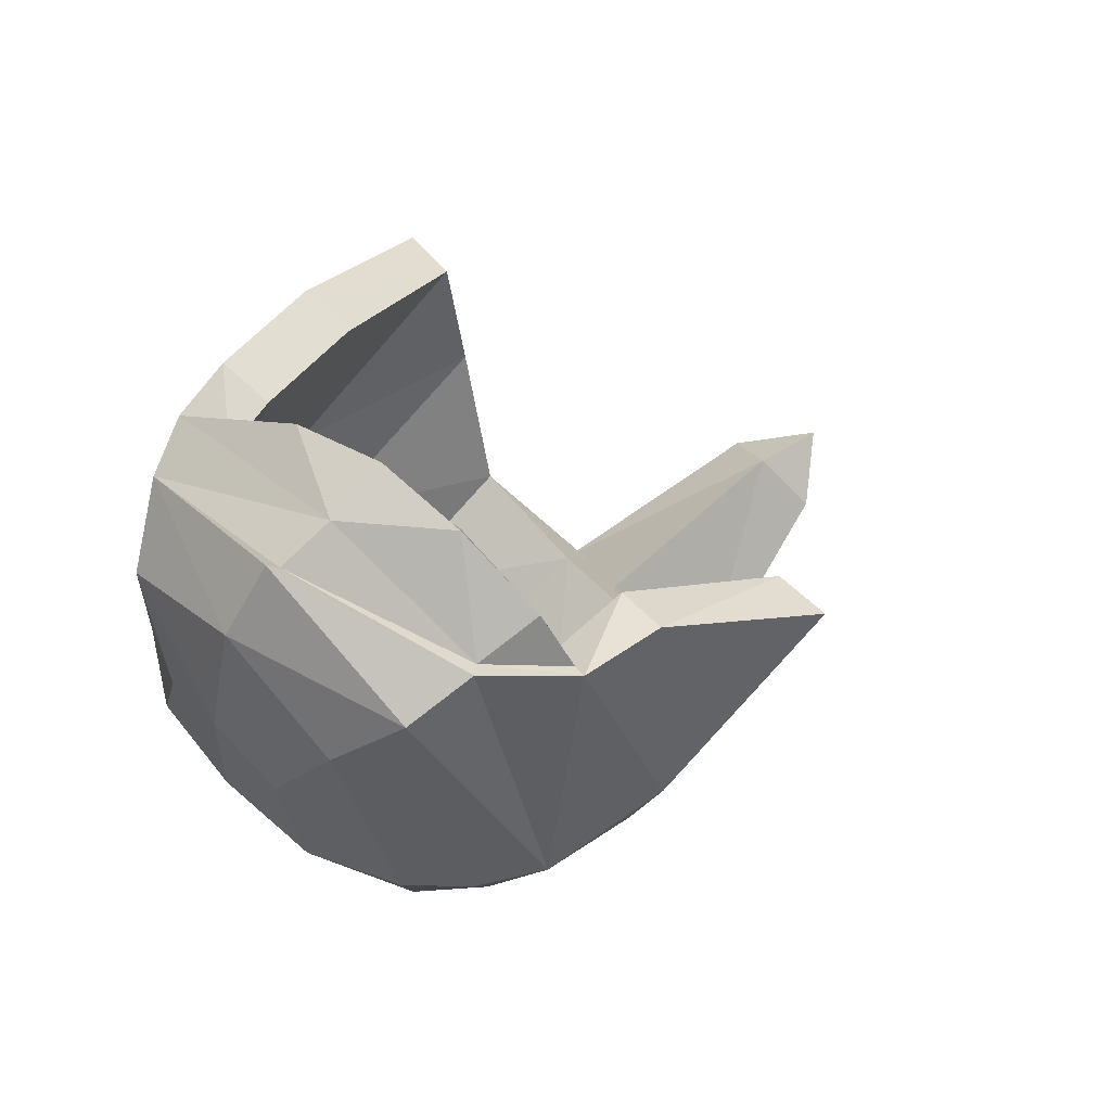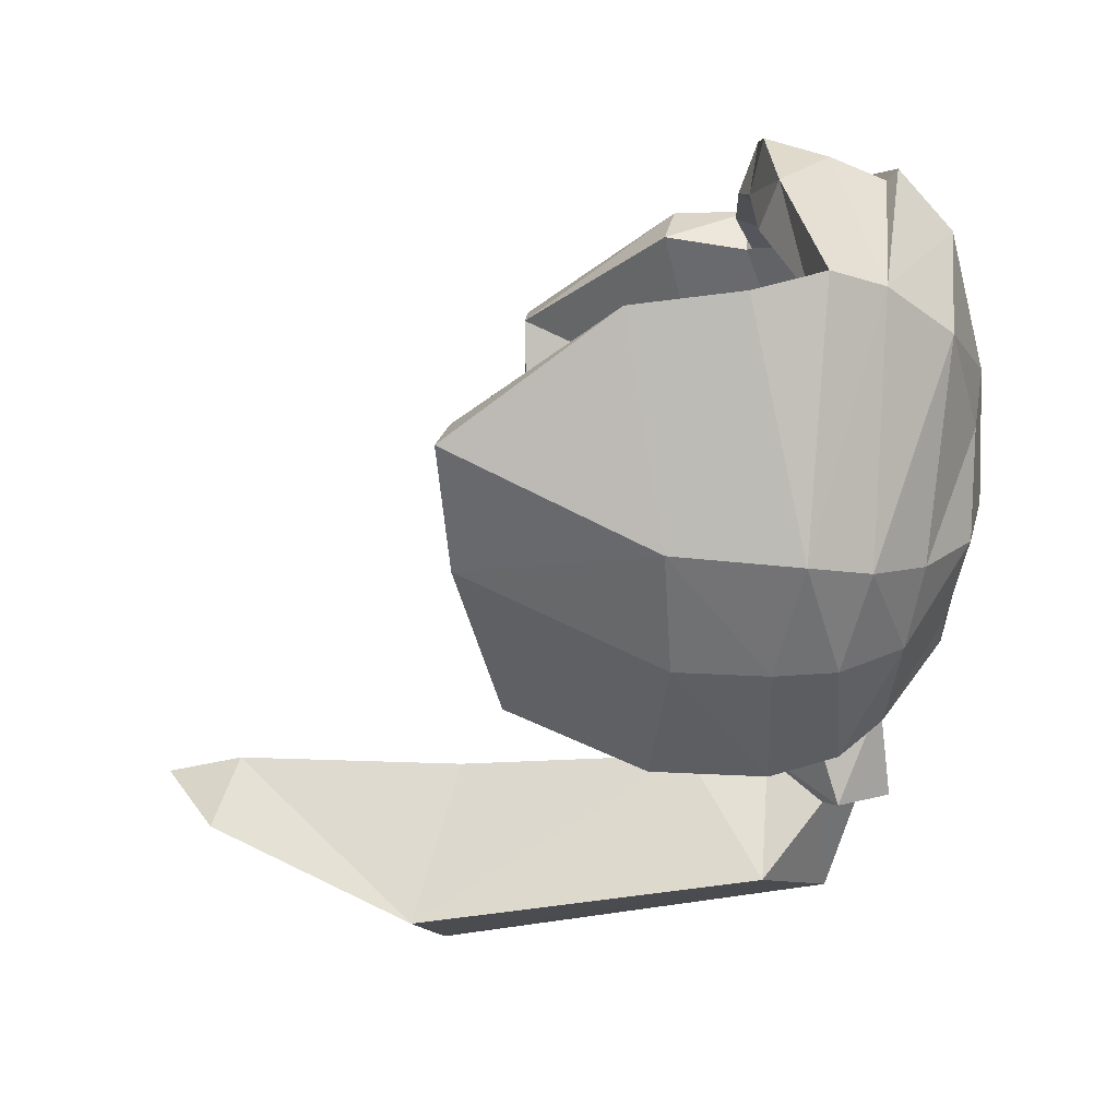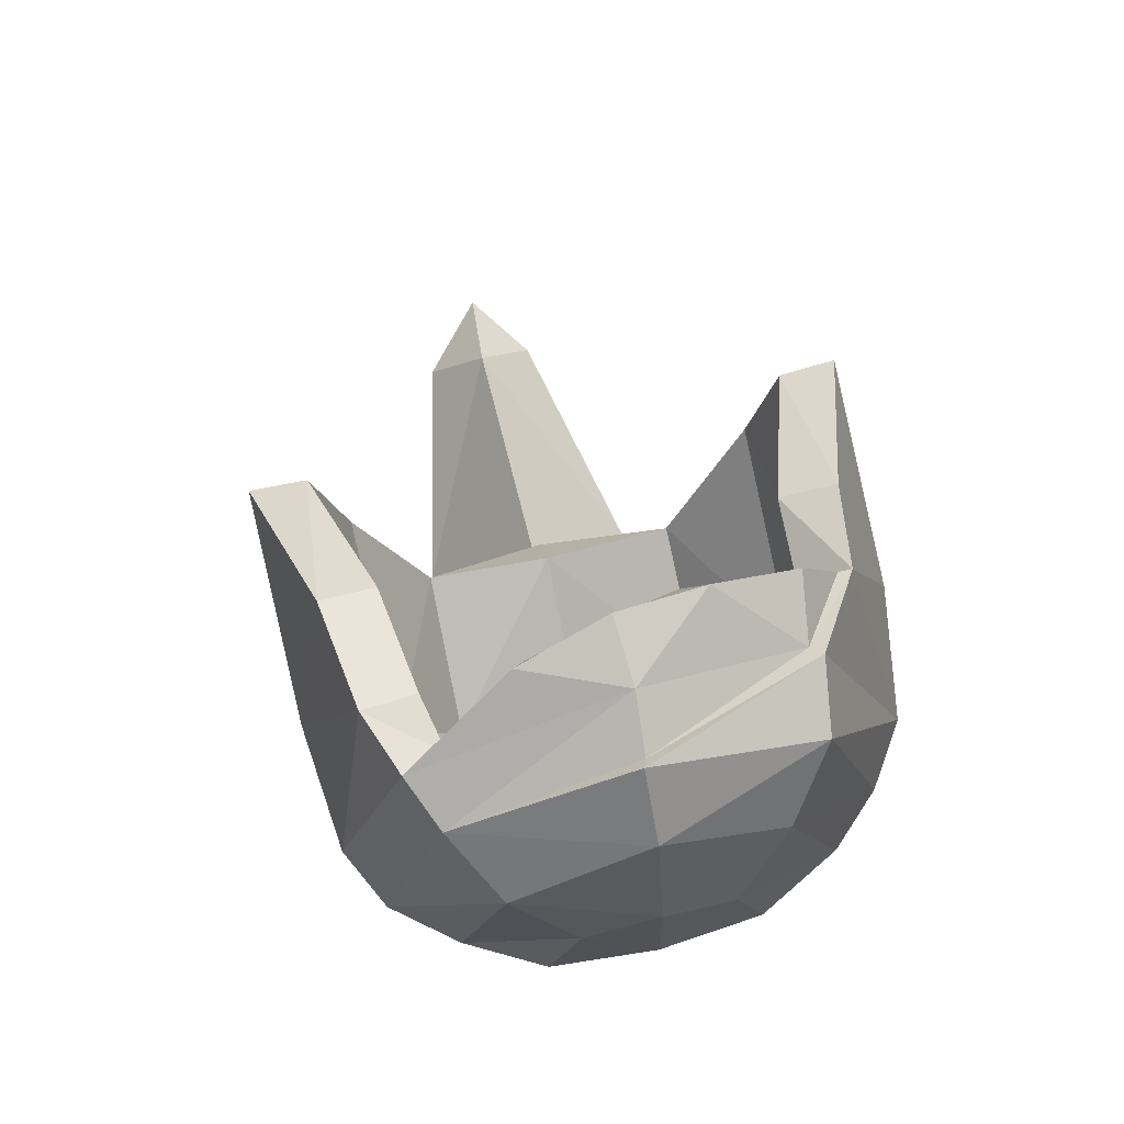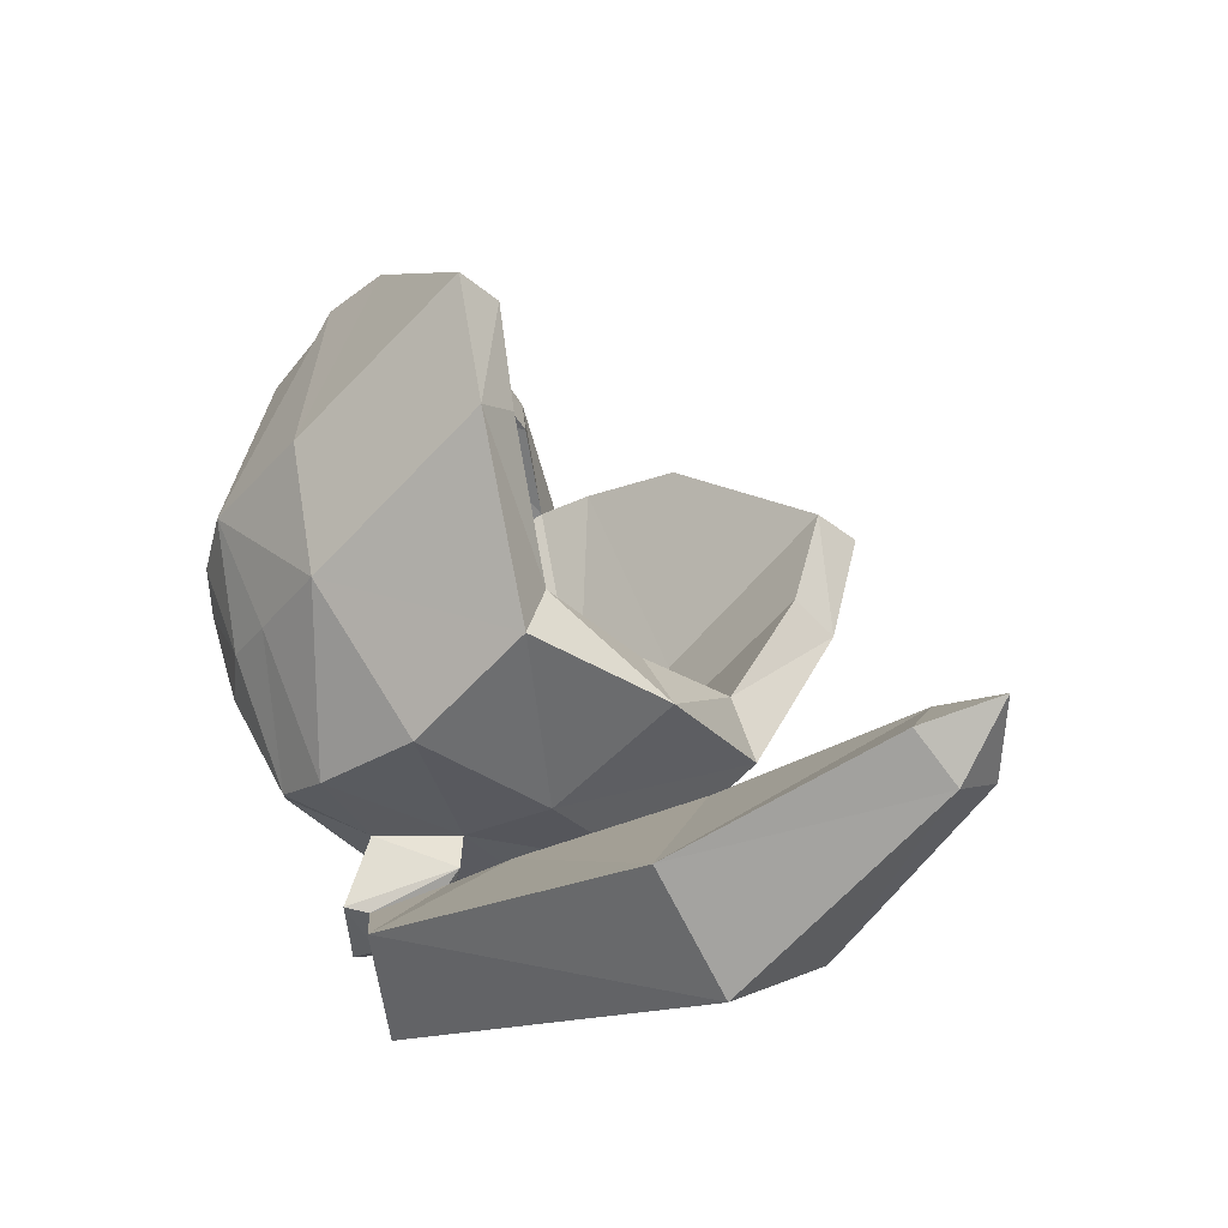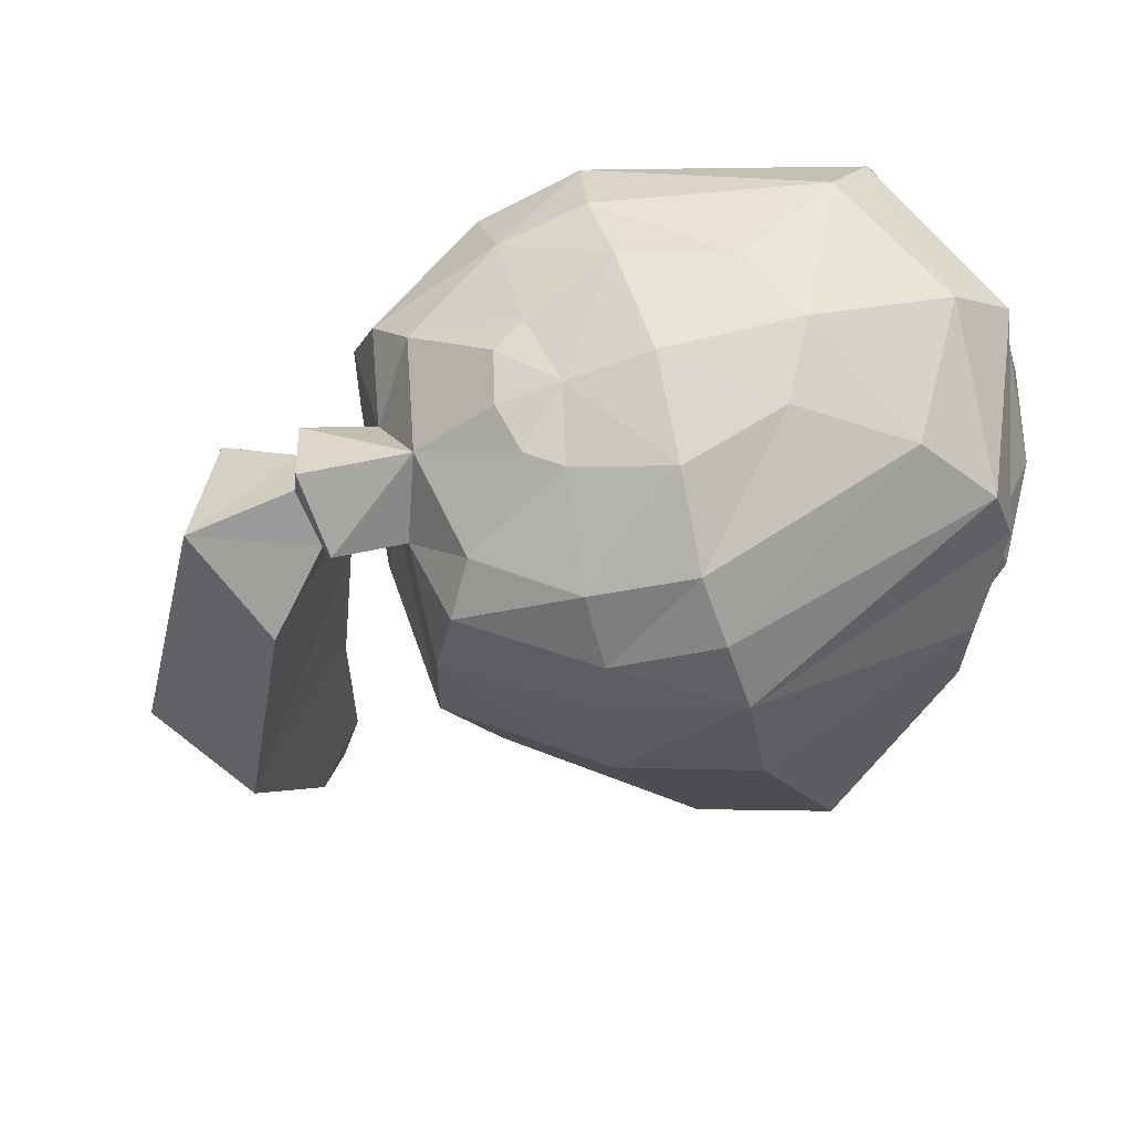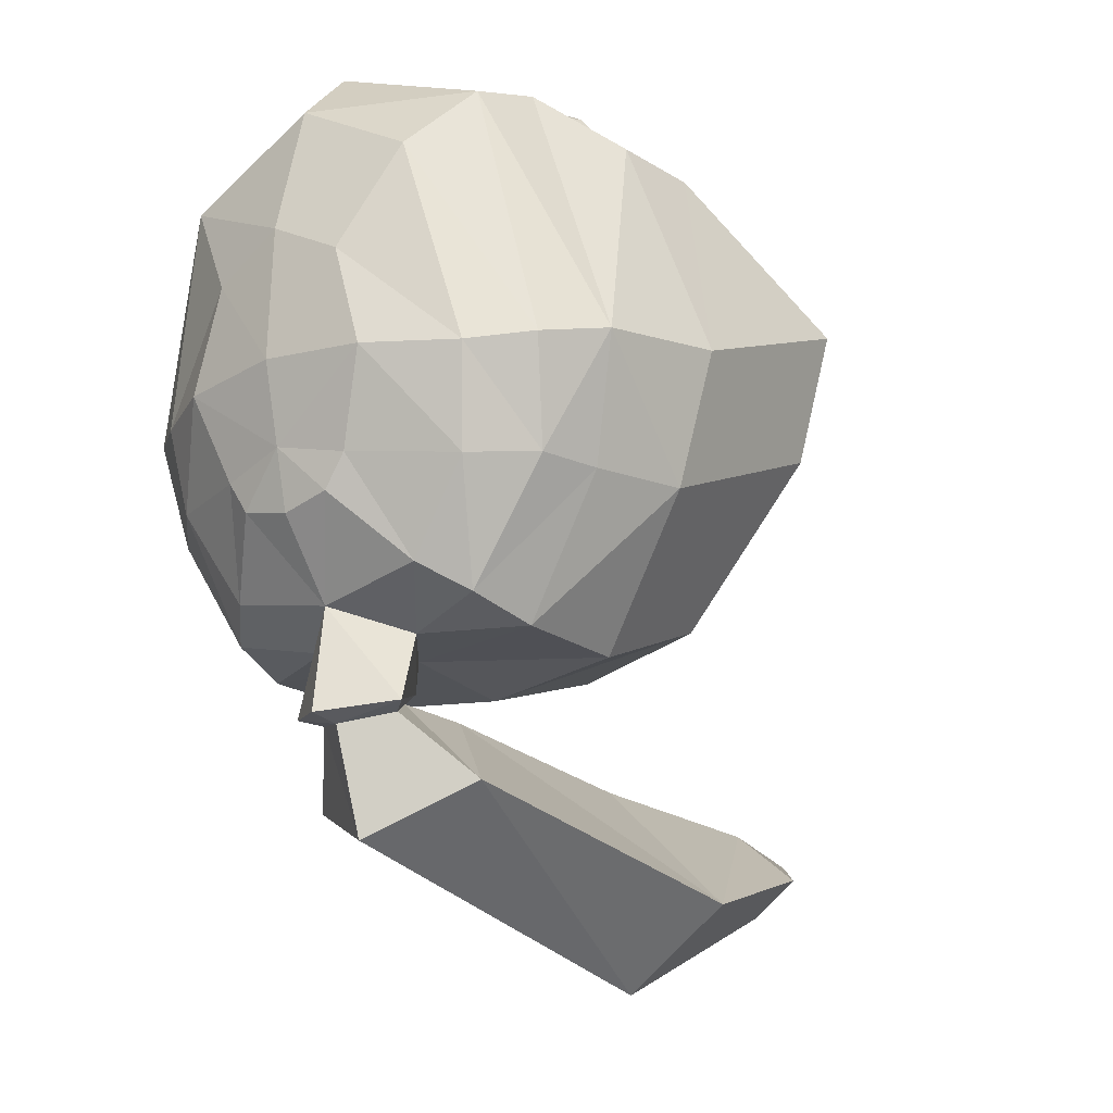
<metadata>
{"format":"obj","ext":"obj","renderer":"f3d","projection":"perspective","resolution":1024,"background":"white","views":[{"elev":63.0,"azim":-133.4,"up":"+Z"},{"elev":18.1,"azim":97.8,"up":"+Z"},{"elev":71.0,"azim":166.3,"up":"+Z"},{"elev":-33.1,"azim":-48.0,"up":"+Z"},{"elev":68.5,"azim":-105.0,"up":"+Y"},{"elev":-18.6,"azim":-142.1,"up":"+Z"}]}
</metadata>
<code>
o Female_Hairstyle_4_Cylinder.007
v 0.1526 0.2062 -0.1422
v 0.1507 0.1 -0.1443
v 0.009385 0.07761 -0.1548
v 0.009208 0.181 -0.1422
v 0.2235 0.21 -0.02179
v 0.1484 -0.03015 -0.09312
v 0.01072 0.123 -0.1846
v -0.1342 0.2062 -0.1422
v 0.2287 0.1256 -0.02033
v 0.2128 0.2655 -0.01931
v 0.008481 -0.05874 -0.1089
v 0.2265 -0.06015 0.0592
v -0.1218 0.2666 -0.1252
v 0.1397 0.2666 -0.1252
v -0.1329 0.09779 -0.1443
v 0.2509 0.2377 0.08368
v 0.2241 0.2909 0.07242
v 0.009063 0.3005 -0.1212
v -0.2058 0.2103 -0.02177
v -0.1899 0.2621 -0.01917
v 0.2597 -0.06639 0.1784
v 0.2616 0.1224 0.09266
v 0.106 0.3033 -0.1022
v 0.1601 0.3191 -0.01409
v -0.1327 -0.02573 -0.09311
v -0.08893 0.3017 -0.1022
v -0.2288 0.1253 -0.0203
v 0.1864 0.2455 0.3162
v 0.1656 0.2925 0.2999
v 0.1696 0.334 0.06277
v -0.2292 -0.06503 0.05922
v -0.03539 0.3518 -0.04388
v 0.008432 0.3519 -0.05428
v -0.2422 0.2379 0.08374
v -0.2072 0.2905 0.07258
v -0.1469 0.3116 -0.02457
v 0.2213 0.08276 0.2899
v 0.208 0.183 0.3025
v 0.05435 0.3517 -0.04372
v 0.07207 0.354 -0.01498
v -0.261 -0.06693 0.1735
v -0.2616 0.1216 0.09743
v 0.0052 0.2872 0.3591
v 0.1295 0.3485 0.2538
v 0.1023 0.3721 0.06596
v -0.05565 0.3526 -0.01488
v 0.008391 0.3645 0.000111
v -0.1537 0.2313 0.328
v -0.1436 0.294 0.3096
v -0.1623 0.332 0.06296
v 0.08704 0.1985 0.3718
v 0.000998 0.2374 0.378
v 0.008925 0.2967 0.3704
v 0.008335 0.3813 0.07298
v -0.2103 0.08376 0.2868
v -0.2006 0.1583 0.2922
v 0.004941 0.1799 0.3935
v -0.1447 0.2206 0.3186
v 0.008449 0.3458 0.3173
v 0.07402 0.3721 0.1595
v -0.08568 0.372 0.06617
v -0.1035 0.3422 0.254
v -0.07447 0.1707 0.3783
v 0.00833 0.3787 0.1417
v -0.1888 0.1572 0.2891
v -0.1539 0.1615 0.3353
v 0.008327 0.3767 0.1943
v -0.05731 0.3716 0.1597
v -0.04101 0.2423 -0.1406
v 0.06269 0.2457 -0.14
v 0.1246 0.2001 -0.1004
v 0.1236 0.1072 -0.1018
v 0.009524 0.09655 -0.1148
v 0.009482 0.1803 -0.1067
v 0.1775 0.2038 -0.001366
v 0.1199 -0.02675 -0.03846
v 0.009583 0.2272 -0.1035
v -0.1069 0.1989 -0.1001
v 0.1822 0.1279 0.00019
v 0.1717 0.245 0.000264
v 0.008442 -0.02394 -0.04978
v 0.1802 -0.0544 0.07894
v -0.09568 0.2461 -0.08797
v 0.114 0.246 -0.08768
v -0.1074 0.1051 -0.1007
v 0.2016 0.2265 0.08427
v 0.1814 0.2661 0.07464
v 0.009206 0.2718 -0.08447
v -0.1614 0.2006 0.000625
v -0.1494 0.2416 0.001708
v 0.2091 -0.06276 0.1823
v 0.2109 0.1207 0.09489
v 0.08863 0.2702 -0.07145
v 0.1321 0.2843 0.003915
v -0.1063 -0.02193 -0.03718
v -0.07092 0.2689 -0.07142
v -0.1833 0.126 0.002504
v 0.1483 0.2288 0.2882
v 0.1345 0.2673 0.271
v 0.1391 0.2975 0.06799
v -0.1838 -0.057 0.08108
v -0.02446 0.3105 -0.02416
v 0.008609 0.311 -0.03097
v -0.1938 0.2237 0.0845
v -0.1645 0.2657 0.07536
v -0.1175 0.2784 -0.005021
v 0.1719 0.07887 0.2789
v 0.1589 0.177 0.291
v 0.04382 0.3105 -0.02371
v 0.05801 0.3119 7.5e-05
v -0.2103 -0.063 0.1764
v -0.211 0.1171 0.09827
v -0.001396 0.3013 0.3112
v 0.1064 0.3102 0.2374
v 0.08654 0.3287 0.07207
v -0.04103 0.3107 0.000441
v 0.00867 0.3198 0.01247
v -0.1278 0.2355 0.2845
v -0.1119 0.2688 0.2811
v -0.131 0.296 0.06834
v 0.0743 0.1813 0.3264
v 0.003997 0.222 0.3302
v 0.004057 0.2933 0.32
v 0.008501 0.3355 0.07841
v -0.1618 0.07925 0.2726
v -0.1589 0.1573 0.2632
v 0.006327 0.169 0.3441
v -0.1361 0.231 0.2699
v 0.008622 0.3066 0.2904
v 0.06171 0.3276 0.1545
v -0.06961 0.3286 0.07201
v -0.08099 0.3036 0.2379
v -0.05546 0.1551 0.3344
v 0.008476 0.3326 0.1397
v -0.1817 0.1716 0.2414
v -0.1208 0.1489 0.2993
v 0.009335 0.3313 0.1854
v -0.0437 0.3276 0.1536
v -0.03227 0.2412 -0.09524
v 0.05398 0.2429 -0.09461
v 0.009219 0.1842 -0.1722
v -0.04702 0.2658 -0.2031
v 0.009114 0.3122 -0.2144
v 0.06882 0.2664 -0.2026
v -0.07783 0.2002 -0.262
v 0.005924 0.2551 -0.3114
v 0.09859 0.2008 -0.2672
v 0.008905 -0.09272 -0.2067
v -0.09472 -0.1236 -0.319
v 0.001576 -0.113 -0.3935
v 0.1109 -0.1239 -0.3272
v 0.01026 -0.3082 -0.2116
v 0.004194 -0.3813 -0.2323
v -0.04172 -0.326 -0.2591
v 0.007128 -0.3295 -0.2912
v 0.06149 -0.3268 -0.2626
v 0.05157 0.2518 -0.2076
v 0.009902 0.1981 -0.183
v -0.02991 0.2514 -0.2074
v 0.009423 0.2826 -0.2181
f 2 4 1
f 1 9 2
f 6 3 2
f 4 15 8
f 5 14 10
f 6 9 12
f 5 22 9
f 10 16 5
f 3 25 15
f 8 27 19
f 13 19 20
f 12 22 21
f 14 24 10
f 24 17 10
f 13 36 26
f 16 38 22
f 29 16 17
f 25 27 15
f 32 18 26
f 18 39 23
f 27 34 19
f 20 34 35
f 22 37 21
f 17 44 29
f 23 40 24
f 24 45 30
f 26 46 32
f 31 42 27
f 20 50 36
f 29 52 28
f 47 33 32
f 33 47 39
f 34 56 48
f 34 49 35
f 29 53 43
f 29 59 53
f 30 60 44
f 47 40 39
f 45 47 54
f 36 61 46
f 46 47 32
f 55 42 41
f 35 62 50
f 28 52 51
f 58 52 43
f 48 43 53
f 54 60 45
f 47 61 54
f 56 58 48
f 49 48 53
f 52 57 51
f 58 63 52
f 59 49 53
f 44 67 59
f 50 68 61
f 63 57 52
f 66 63 58
f 67 60 64
f 54 68 64
f 65 66 58
f 67 62 59
f 67 64 68
f 70 1 4
f 69 8 13
f 69 26 18
f 70 23 14
f 72 74 73
f 71 79 75
f 72 81 76
f 74 140 77
f 74 85 73
f 75 84 71
f 76 79 72
f 77 139 74
f 75 92 86
f 80 86 87
f 85 81 73
f 77 88 139
f 77 140 88
f 78 97 85
f 90 78 83
f 82 92 79
f 84 94 93
f 87 94 80
f 83 106 90
f 86 108 98
f 86 99 87
f 95 97 101
f 88 102 96
f 88 109 103
f 104 97 89
f 90 104 89
f 107 92 91
f 87 114 100
f 93 110 109
f 94 115 110
f 96 116 106
f 101 112 111
f 90 120 105
f 99 122 113
f 117 102 103
f 103 109 117
f 104 126 112
f 105 118 104
f 99 113 123
f 99 129 114
f 100 130 115
f 117 109 110
f 115 117 110
f 106 131 120
f 116 102 117
f 112 125 111
f 105 132 119
f 98 121 122
f 128 113 122
f 113 118 123
f 130 124 115
f 124 116 117
f 128 126 118
f 119 123 118
f 122 121 127
f 128 122 133
f 123 132 129
f 114 137 130
f 120 138 132
f 133 122 127
f 136 128 133
f 137 134 130
f 124 138 131
f 135 128 136
f 132 137 129
f 137 138 134
f 140 71 84
f 139 78 74
f 96 139 88
f 140 93 88
f 11 76 81
f 12 76 6
f 11 95 25
f 12 91 82
f 38 98 108
f 31 95 101
f 38 107 37
f 37 91 21
f 31 111 41
f 51 98 28
f 55 111 125
f 56 125 126
f 51 127 121
f 65 126 135
f 63 127 57
f 63 136 133
f 65 136 66
f 158 145 7
f 157 146 160
f 158 147 157
f 159 146 145
f 7 151 147
f 145 150 149
f 7 149 148
f 147 150 146
f 149 152 148
f 151 155 150
f 151 152 156
f 149 155 154
f 152 153 156
f 153 152 154
f 153 154 155
f 153 155 156
f 2 3 4
f 1 5 9
f 6 11 3
f 4 3 15
f 5 1 14
f 6 2 9
f 5 16 22
f 10 17 16
f 3 11 25
f 8 15 27
f 13 8 19
f 12 9 22
f 14 23 24
f 24 30 17
f 13 20 36
f 16 28 38
f 29 28 16
f 25 31 27
f 32 33 18
f 18 33 39
f 27 42 34
f 20 19 34
f 22 38 37
f 17 30 44
f 23 39 40
f 24 40 45
f 26 36 46
f 31 41 42
f 20 35 50
f 29 43 52
f 34 42 56
f 34 48 49
f 29 44 59
f 30 45 60
f 45 40 47
f 36 50 61
f 55 56 42
f 35 49 62
f 48 58 43
f 54 64 60
f 47 46 61
f 56 65 58
f 59 62 49
f 44 60 67
f 50 62 68
f 54 61 68
f 67 68 62
f 70 14 1
f 69 4 8
f 69 13 26
f 70 18 23
f 72 71 74
f 71 72 79
f 72 73 81
f 74 78 85
f 75 80 84
f 76 82 79
f 75 79 92
f 80 75 86
f 85 95 81
f 78 89 97
f 90 89 78
f 82 91 92
f 84 80 94
f 87 100 94
f 83 96 106
f 86 92 108
f 86 98 99
f 95 85 97
f 88 103 102
f 88 93 109
f 104 112 97
f 90 105 104
f 107 108 92
f 87 99 114
f 93 94 110
f 94 100 115
f 96 102 116
f 101 97 112
f 90 106 120
f 99 98 122
f 104 118 126
f 105 119 118
f 99 123 129
f 100 114 130
f 115 124 117
f 106 116 131
f 112 126 125
f 105 120 132
f 113 128 118
f 130 134 124
f 124 131 116
f 128 135 126
f 123 119 132
f 114 129 137
f 120 131 138
f 124 134 138
f 132 138 137
f 140 74 71
f 139 83 78
f 96 83 139
f 140 84 93
f 11 6 76
f 12 82 76
f 11 81 95
f 12 21 91
f 38 28 98
f 31 25 95
f 38 108 107
f 37 107 91
f 31 101 111
f 51 121 98
f 55 41 111
f 56 55 125
f 51 57 127
f 65 56 126
f 63 133 127
f 63 66 136
f 65 135 136
f 158 159 145
f 157 147 146
f 158 7 147
f 159 160 146
f 7 148 151
f 145 146 150
f 7 145 149
f 147 151 150
f 149 154 152
f 151 156 155
f 151 148 152
f 149 150 155
f 18 144 143
f 70 141 144
f 18 142 69
f 69 141 4
f 142 160 159
f 141 157 144
f 144 160 143
f 141 159 158
f 18 70 144
f 70 4 141
f 18 143 142
f 69 142 141
f 142 143 160
f 141 158 157
f 144 157 160
f 141 142 159

</code>
